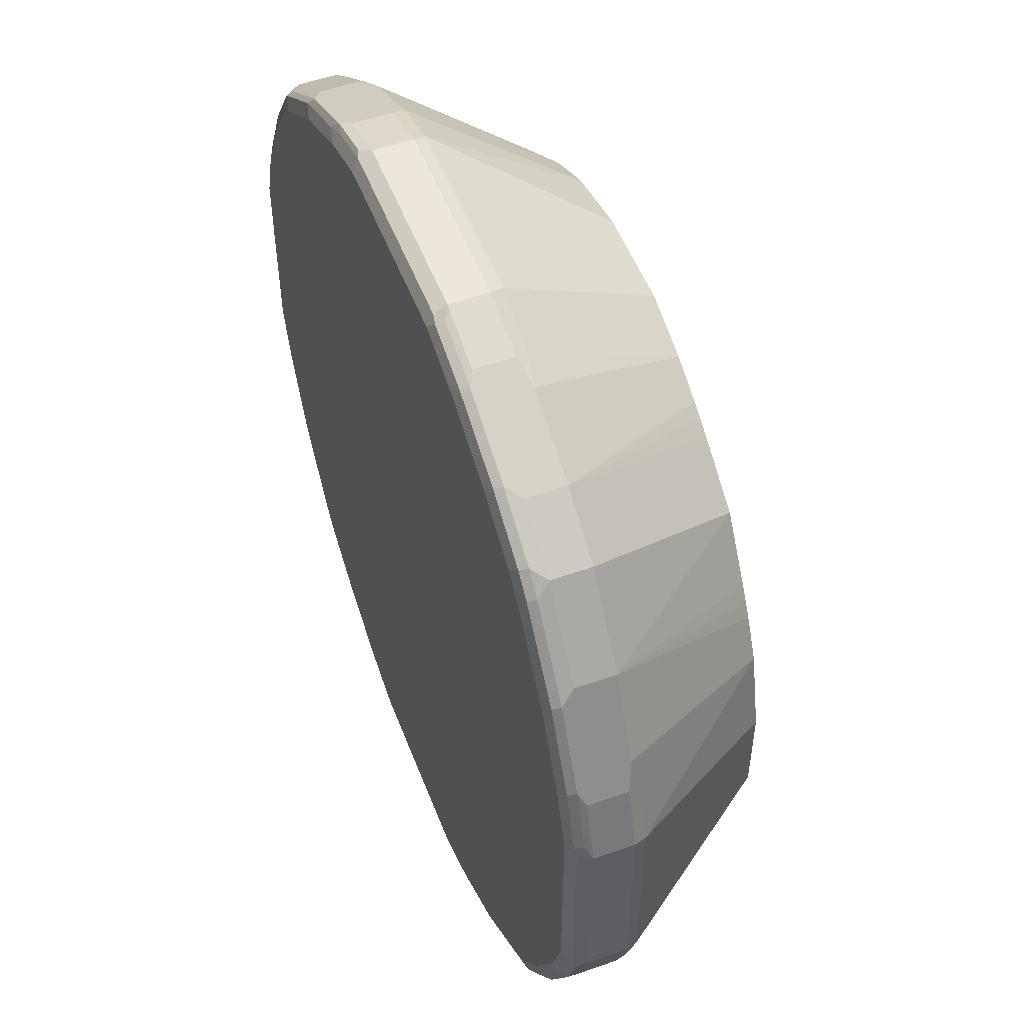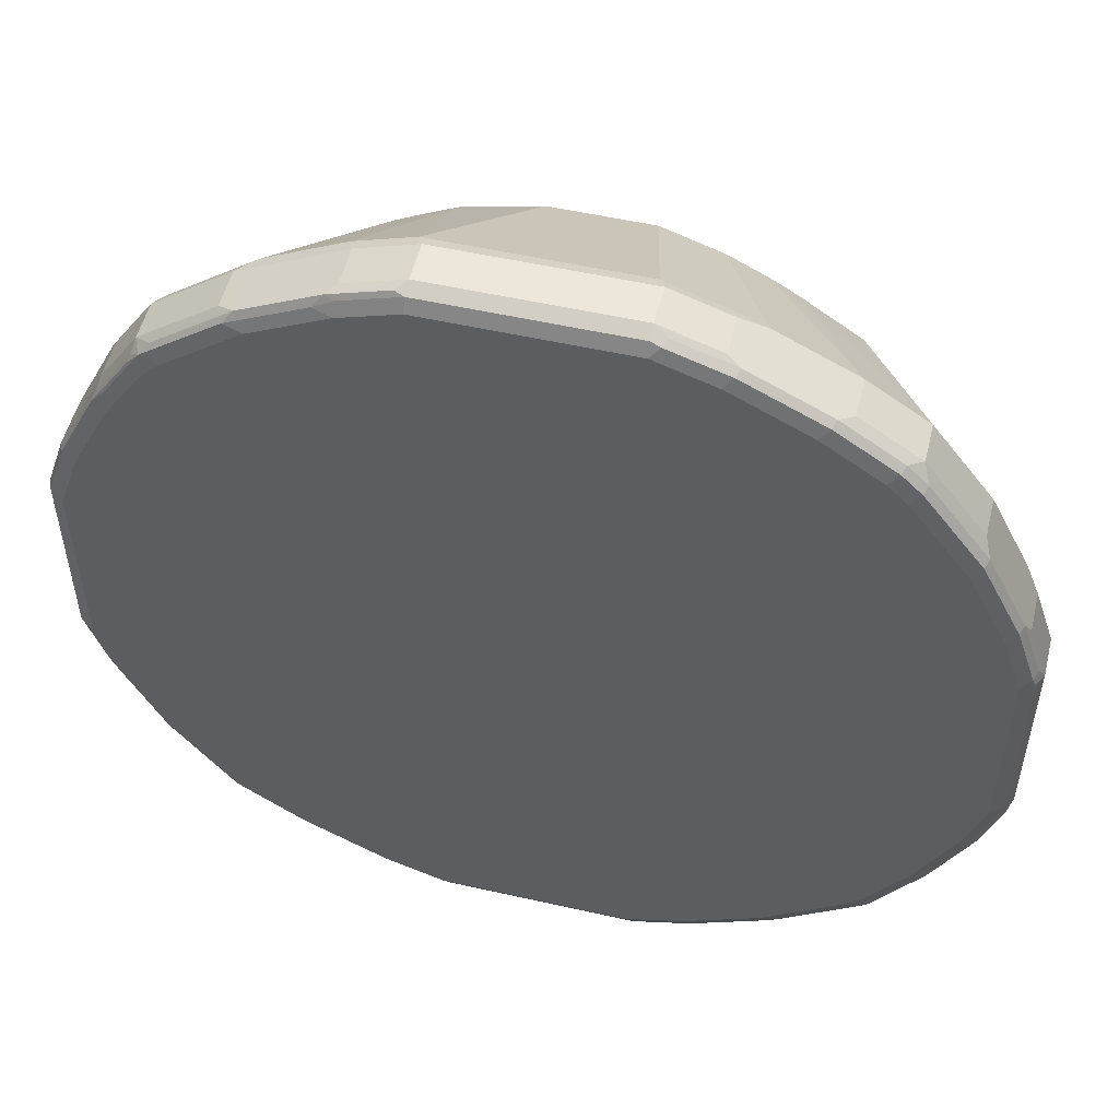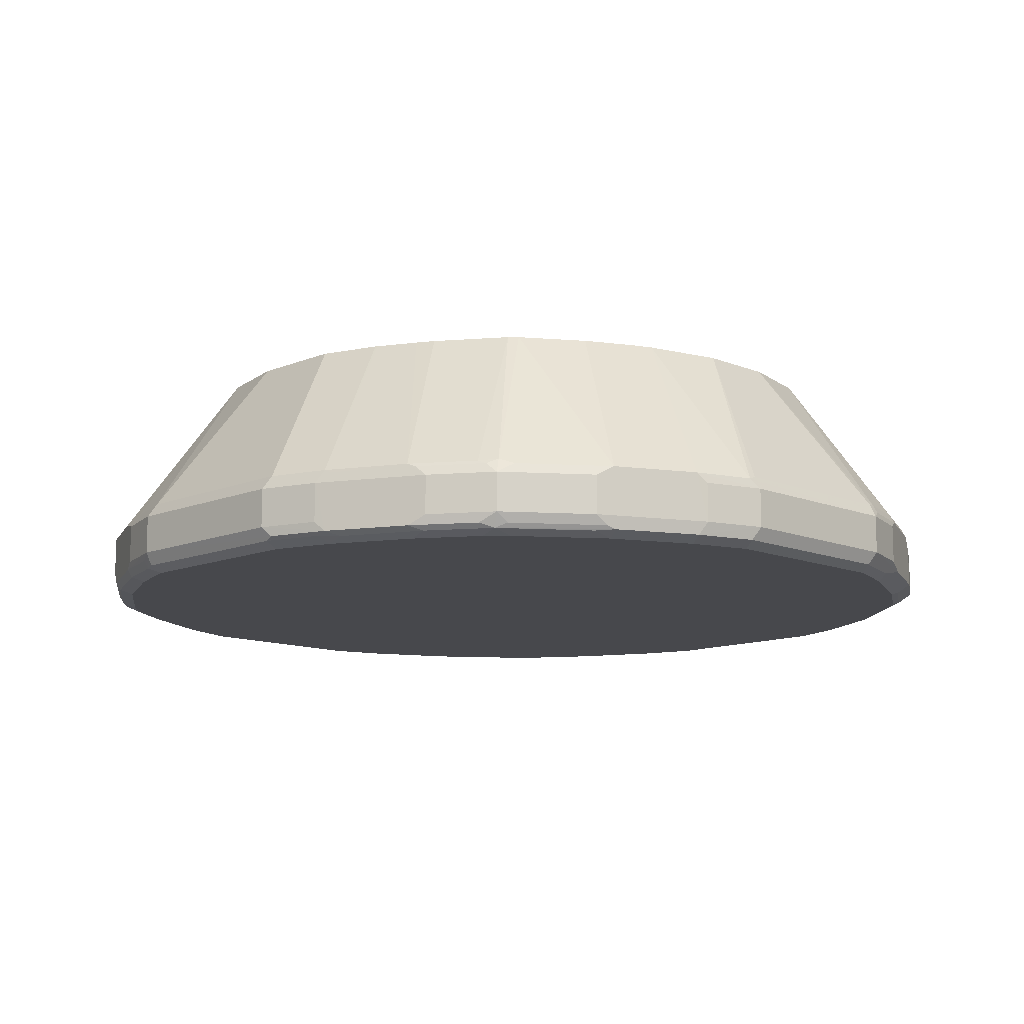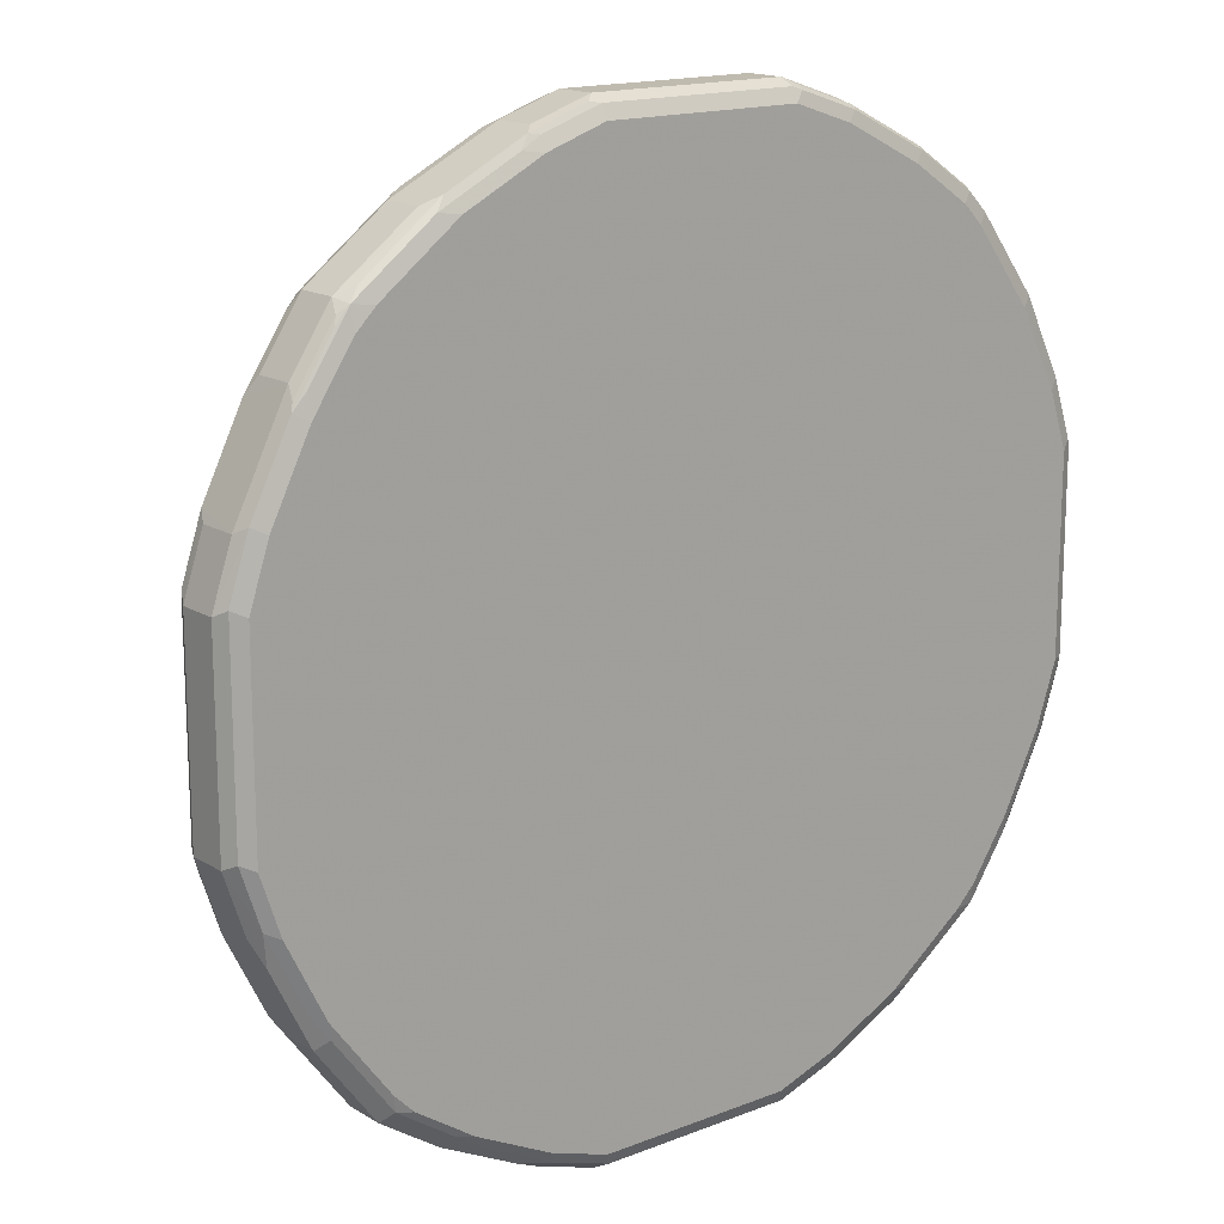
<metadata>
{"format":"obj","ext":"obj","renderer":"f3d","projection":"perspective","resolution":1024,"background":"white","views":[{"elev":52.6,"azim":69.2,"up":"+Z"},{"elev":52.6,"azim":13.7,"up":"+Z"},{"elev":-11.6,"azim":135.1,"up":"+Y"},{"elev":15.9,"azim":-39.1,"up":"+Z"}]}
</metadata>
<code>
v -0.09282 -0.8357 -0.4271
v -0.08663 -0.8481 -0.4209
v -0.1423 -0.8481 -0.4023
v -0.1733 -0.8419 -0.3961
v -0.1485 -0.8357 -0.4085
v -0.09282 -0.7986 -0.4271
v 0.09282 -0.8357 -0.4271
v -0.09282 -0.8543 -0.4085
v 0.09901 -0.8481 -0.4209
v -0.1485 -0.8543 -0.3899
v -0.2167 -0.8481 -0.3652
v -0.2476 -0.8419 -0.359
v -0.2229 -0.8357 -0.3714
v -0.1485 -0.7986 -0.4085
v -0.1609 -0.7924 -0.4023
v -0.1052 -0.7924 -0.4209
v -0.1021 -0.7846 -0.4178
v -0.09282 -0.7862 -0.4209
v 0.1021 -0.7893 -0.4225
v 0.09282 -0.7986 -0.4271
v 0.1485 -0.8357 -0.4085
v 0.1547 -0.8481 -0.4023
v 0.09282 -0.8543 -0.4085
v -0.2229 -0.8543 -0.3528
v -0.2383 -0.8512 -0.3497
v -0.3033 -0.8419 -0.3219
v -0.2476 -0.8048 -0.359
v -0.2229 -0.7986 -0.3714
v -0.1578 -0.7846 -0.3992
v -0.2352 -0.7924 -0.3652
v -0.04683 -0.6369 -0.3212
v -0.0434 -0.6369 -0.322
v -0.1177 -0.6369 -0.3035
v -0.04256 -0.6369 -0.3222
v 0.09282 -0.7862 -0.4209
v 0.03161 -0.6369 -0.3222
v 0.1059 -0.6369 -0.3036
v 0.1578 -0.7893 -0.4039
v 0.1485 -0.7986 -0.4085
v 0.1625 -0.845 -0.3992
v 0.2229 -0.8357 -0.3714
v 0.1485 -0.8543 -0.3899
v 0.229 -0.8481 -0.3652
v -0.2785 -0.8543 -0.3157
v -0.294 -0.8512 -0.3126
v -0.359 -0.8419 -0.2476
v -0.3033 -0.8048 -0.3219
v -0.2321 -0.7846 -0.3621
v -0.2909 -0.7924 -0.3281
v -0.1549 -0.6369 -0.2849
v 0.1252 -0.6369 -0.2957
v 0.2321 -0.7893 -0.3668
v 0.2476 -0.8357 -0.359
v 0.2229 -0.8543 -0.3528
v 0.2367 -0.845 -0.3621
v 0.3033 -0.8481 -0.3095
v 0.318 -0.8496 -0.2971
v 0.2437 -0.8496 -0.3528
v -0.2971 -0.8543 -0.2971
v -0.3497 -0.8512 -0.2383
v -0.3652 -0.8481 -0.2167
v -0.3961 -0.8419 -0.1733
v -0.3714 -0.8357 -0.2229
v -0.359 -0.8048 -0.2476
v -0.3095 -0.7924 -0.3095
v -0.2878 -0.7846 -0.325
v -0.2283 -0.6369 -0.2359
v 0.1623 -0.6369 -0.2771
v 0.2255 -0.6369 -0.2359
v 0.3064 -0.7893 -0.311
v 0.3219 -0.7986 -0.3033
v 0.2476 -0.7986 -0.359
v 0.1698 -0.6369 -0.273
v 0.3219 -0.8357 -0.3033
v 0.2971 -0.8543 -0.2971
v 0.311 -0.845 -0.3064
v 0.3157 -0.8543 -0.2785
v 0.3296 -0.845 -0.2878
v 0.3551 -0.8496 -0.2414
v -0.3528 -0.8543 -0.2229
v -0.4023 -0.8481 -0.1423
v -0.4271 -0.8357 -0.09282
v -0.4085 -0.8357 -0.1485
v -0.3714 -0.7986 -0.2229
v -0.3652 -0.7924 -0.2352
v -0.3064 -0.7846 -0.3064
v -0.2321 -0.6369 -0.2321
v 0.2331 -0.6369 -0.2283
v 0.3157 -0.7846 -0.2995
v 0.325 -0.7893 -0.2924
v 0.359 -0.7986 -0.2476
v 0.359 -0.8357 -0.2476
v 0.3528 -0.8543 -0.2229
v 0.3668 -0.845 -0.2321
v 0.3923 -0.8496 -0.1671
v -0.3899 -0.8543 -0.1485
v -0.4209 -0.8481 -0.08663
v -0.4271 -0.8357 0.09282
v -0.4271 -0.7986 -0.09282
v -0.4085 -0.7986 -0.1485
v -0.4023 -0.7924 -0.1609
v -0.3621 -0.7846 -0.2321
v -0.2359 -0.6369 -0.2283
v 0.2751 -0.6369 -0.1671
v 0.3281 -0.7862 -0.2847
v 0.3621 -0.7893 -0.2367
v 0.3652 -0.7862 -0.229
v 0.3714 -0.7986 -0.2229
v 0.3899 -0.8543 -0.1485
v 0.4039 -0.845 -0.1578
v 0.4023 -0.8481 -0.1485
v -0.4085 -0.8543 -0.09282
v -0.4209 -0.8481 0.09901
v -0.4271 -0.7986 0.09282
v -0.4023 -0.8481 0.1547
v -0.4085 -0.8357 0.1485
v -0.4225 -0.7893 0.1021
v -0.4209 -0.7862 -0.09282
v -0.4178 -0.7846 -0.1021
v -0.4209 -0.7924 -0.1052
v -0.3992 -0.7846 -0.1578
v -0.3035 -0.6369 -0.1177
v -0.2849 -0.6369 -0.1549
v 0.284 -0.6369 -0.1506
v 0.4023 -0.7862 -0.1547
v 0.3992 -0.7893 -0.1625
v 0.2862 -0.6369 -0.1464
v 0.3026 -0.6369 -0.1135
v 0.4085 -0.7986 -0.1485
v 0.4085 -0.8543 -0.09282
v 0.4085 -0.8357 -0.1485
v 0.4271 -0.8357 -0.09282
v 0.4225 -0.845 -0.1021
v 0.4209 -0.8481 -0.09282
v -0.4085 -0.8543 0.09282
v -0.4085 -0.7986 0.1485
v -0.4039 -0.7893 0.1578
v -0.3992 -0.845 0.1625
v -0.3899 -0.8543 0.1485
v -0.3652 -0.8481 0.229
v -0.3714 -0.8357 0.2229
v -0.4209 -0.7862 0.09282
v -0.3222 -0.6369 0.05017
v -0.3222 -0.6369 -0.04256
v -0.322 -0.6369 -0.0434
v -0.3212 -0.6369 -0.04683
v 0.4209 -0.7862 -0.09901
v 0.4271 -0.7986 -0.09282
v 0.3036 -0.6369 -0.1114
v 0.4085 -0.8543 0.09282
v 0.4271 -0.8357 0.09282
v 0.4209 -0.8481 0.09282
v -0.3036 -0.6369 0.1059
v -0.3668 -0.7893 0.2321
v -0.2957 -0.6369 0.1252
v -0.3528 -0.8543 0.2229
v -0.3528 -0.8496 0.2437
v -0.3157 -0.8496 0.2995
v -0.3281 -0.8481 0.2847
v -0.3621 -0.845 0.2367
v -0.359 -0.8357 0.2476
v 0.4209 -0.7862 0.08663
v 0.3222 -0.6369 -0.05569
v 0.4271 -0.7986 0.09282
v 0.4178 -0.8496 0.1021
v 0.3899 -0.8543 0.1485
v 0.4209 -0.8419 0.1052
v 0.4085 -0.8357 0.1485
v 0.4023 -0.8419 0.1609
v -0.359 -0.7986 0.2476
v -0.3296 -0.7893 0.2878
v -0.273 -0.6369 0.1698
v -0.2771 -0.6369 0.1623
v -0.3157 -0.8543 0.2785
v -0.2971 -0.8543 0.2971
v -0.2414 -0.8496 0.3551
v -0.2321 -0.845 0.3668
v -0.3064 -0.845 0.311
v -0.3219 -0.8357 0.3033
v -0.325 -0.845 0.2924
v 0.4023 -0.7862 0.1423
v 0.3222 -0.6369 0.03713
v 0.3036 -0.6369 0.1114
v 0.3035 -0.6369 0.112
v 0.3961 -0.7924 0.1733
v 0.4085 -0.7986 0.1485
v 0.3992 -0.8496 0.1578
v 0.3528 -0.8543 0.2229
v 0.3714 -0.8357 0.2229
v 0.3652 -0.8419 0.2352
v -0.3219 -0.7986 0.3033
v -0.318 -0.7846 0.2971
v -0.2359 -0.6369 0.2255
v -0.2229 -0.8543 0.3528
v -0.1671 -0.8496 0.3923
v -0.2229 -0.7986 0.3714
v -0.2476 -0.7986 0.359
v -0.2476 -0.8357 0.359
v -0.1578 -0.845 0.4039
v 0.359 -0.7924 0.2476
v 0.2849 -0.6369 0.1491
v 0.3714 -0.7986 0.2229
v 0.3621 -0.8496 0.2321
v 0.2971 -0.8543 0.2971
v 0.359 -0.8295 0.2476
v 0.3095 -0.8419 0.3095
v -0.311 -0.7893 0.3064
v -0.229 -0.7862 0.3652
v -0.2283 -0.6369 0.2331
v -0.1485 -0.8543 0.3899
v -0.1485 -0.8481 0.4023
v -0.1485 -0.7986 0.4085
v -0.1625 -0.7893 0.3992
v -0.2367 -0.7893 0.3621
v -0.1021 -0.845 0.4225
v -0.09282 -0.8357 0.4271
v -0.1485 -0.8357 0.4085
v 0.3033 -0.7924 0.3219
v 0.2773 -0.6369 0.1622
v 0.2689 -0.6369 0.1757
v 0.2316 -0.6369 0.2316
v 0.3064 -0.8496 0.3064
v 0.2785 -0.8543 0.3157
v 0.3033 -0.8295 0.3219
v 0.2909 -0.8419 0.3281
v -0.1547 -0.7862 0.4023
v -0.1135 -0.6369 0.3026
v -0.1464 -0.6369 0.2862
v -0.1506 -0.6369 0.284
v -0.1671 -0.6369 0.2751
v -0.09282 -0.8543 0.4085
v -0.09282 -0.8481 0.4209
v -0.09282 -0.7986 0.4271
v 0.09282 -0.8481 0.4209
v 0.09282 -0.8357 0.4271
v 0.1757 -0.6369 0.2689
v 0.2476 -0.7924 0.359
v 0.2878 -0.8496 0.325
v 0.2229 -0.8543 0.3528
v 0.2476 -0.8295 0.359
v 0.2352 -0.8419 0.3652
v -0.09901 -0.7862 0.4209
v -0.1114 -0.6369 0.3036
v 0.09282 -0.8543 0.4085
v 0.09282 -0.7986 0.4271
v 0.1021 -0.8496 0.4178
v 0.1052 -0.8419 0.4209
v 0.1609 -0.8419 0.4023
v 0.1485 -0.8357 0.4085
v 0.1622 -0.6369 0.2773
v 0.2229 -0.7986 0.3714
v 0.1491 -0.6369 0.2849
v 0.112 -0.6369 0.3035
v 0.1733 -0.7924 0.3961
v 0.2321 -0.8496 0.3621
v 0.1485 -0.8543 0.3899
v 0.2229 -0.8357 0.3714
v -0.03713 -0.6369 0.3222
v -0.03922 -0.6369 0.3219
v 0.08663 -0.7862 0.4209
v 0.1485 -0.7986 0.4085
v 0.1423 -0.7862 0.4023
v 0.1578 -0.8496 0.3992
v 0.05628 -0.6369 0.322
v 0.05569 -0.6369 0.3222
f 1 2 3
f 154 170 191
f 154 161 170
f 151 169 167
f 151 168 169
f 151 186 168
f 151 164 186
f 151 165 152
f 151 167 165
f 150 187 166
f 150 165 187
f 150 152 165
f 147 182 162
f 147 163 182
f 147 164 148
f 147 162 164
f 141 161 154
f 140 161 141
f 140 160 161
f 140 180 160
f 140 159 180
f 140 158 159
f 140 157 158
f 140 156 157
f 138 140 141
f 137 155 153
f 137 154 155
f 133 152 134
f 133 151 152
f 132 151 133
f 154 191 171
f 132 164 151
f 154 171 193
f 154 172 173
f 168 190 169
f 168 189 190
f 168 202 189
f 168 186 202
f 166 203 188
f 166 187 203
f 165 169 187
f 165 167 169
f 164 185 186
f 164 181 185
f 162 184 181
f 162 183 184
f 162 182 183
f 162 181 164
f 161 191 170
f 161 179 191
f 160 179 161
f 160 180 179
f 158 180 159
f 158 179 180
f 158 178 179
f 158 177 178
f 158 176 177
f 158 194 176
f 158 175 194
f 158 174 175
f 156 158 157
f 156 174 158
f 154 173 155
f 154 193 172
f 169 190 203
f 132 148 164
f 130 134 152
f 110 131 132
f 110 129 131
f 109 134 130
f 109 111 134
f 108 126 129
f 107 128 125
f 107 127 128
f 107 124 127
f 107 126 108
f 107 125 126
f 104 107 105
f 104 124 107
f 102 123 103
f 102 122 123
f 102 121 122
f 101 119 121
f 101 120 119
f 99 101 100
f 99 120 101
f 99 119 120
f 99 118 119
f 99 117 118
f 99 114 117
f 98 136 114
f 98 116 136
f 98 115 116
f 98 113 115
f 97 135 113
f 97 112 135
f 110 132 133
f 130 152 150
f 110 133 134
f 113 135 139
f 129 132 131
f 129 148 132
f 125 163 147
f 125 149 163
f 125 128 149
f 125 129 126
f 125 148 129
f 125 147 148
f 119 122 121
f 119 146 122
f 119 145 146
f 118 145 119
f 118 144 145
f 118 143 144
f 118 142 143
f 117 143 142
f 117 153 143
f 117 137 153
f 117 142 118
f 116 154 137
f 116 141 154
f 116 138 141
f 116 137 136
f 115 140 138
f 115 156 140
f 115 139 156
f 115 138 116
f 114 136 137
f 113 139 115
f 110 134 111
f 95 111 109
f 169 203 187
f 171 192 193
f 235 249 261
f 235 248 249
f 235 247 248
f 235 246 247
f 234 246 235
f 234 244 246
f 233 260 242
f 233 245 260
f 231 234 232
f 231 244 234
f 226 243 227
f 226 242 243
f 226 233 242
f 225 255 238
f 225 241 255
f 224 241 225
f 224 240 241
f 223 255 239
f 223 238 255
f 218 240 224
f 218 237 240
f 218 236 237
f 218 221 236
f 216 245 233
f 216 235 245
f 215 235 216
f 215 234 235
f 215 232 234
f 212 226 213
f 235 261 245
f 212 233 226
f 236 250 237
f 237 257 241
f 260 264 265
f 253 260 262
f 253 264 260
f 253 262 254
f 249 251 261
f 249 257 251
f 246 248 247
f 246 263 248
f 245 262 260
f 245 254 262
f 245 261 254
f 244 263 246
f 244 256 263
f 242 265 258
f 242 260 265
f 242 259 243
f 242 258 259
f 241 263 255
f 241 248 263
f 241 249 248
f 241 257 249
f 239 263 256
f 239 255 263
f 237 261 251
f 237 254 261
f 237 253 254
f 237 252 253
f 237 250 252
f 237 241 240
f 237 251 257
f 171 191 192
f 212 216 233
f 210 232 211
f 191 214 207
f 191 197 214
f 191 207 192
f 190 222 203
f 190 206 222
f 190 224 206
f 190 205 224
f 189 205 190
f 189 200 205
f 189 202 200
f 188 222 204
f 188 203 222
f 185 202 186
f 185 200 202
f 184 201 200
f 184 200 185
f 181 184 185
f 179 197 191
f 179 198 197
f 177 212 196
f 177 199 212
f 177 179 178
f 177 198 179
f 177 197 198
f 177 196 197
f 176 199 177
f 176 195 199
f 176 210 195
f 176 194 210
f 192 207 214
f 212 217 216
f 192 214 208
f 192 209 193
f 210 231 232
f 208 230 209
f 208 229 230
f 208 228 229
f 208 227 228
f 208 226 227
f 208 213 226
f 206 238 222
f 206 225 238
f 206 224 225
f 204 238 223
f 204 222 238
f 200 221 218
f 200 220 221
f 200 219 220
f 200 201 219
f 200 224 205
f 200 218 224
f 199 217 212
f 199 216 217
f 199 215 216
f 199 232 215
f 199 211 232
f 197 208 214
f 196 213 208
f 196 212 213
f 196 208 197
f 195 211 199
f 195 210 211
f 192 208 209
f 95 110 111
f 114 137 117
f 94 108 129
f 21 41 40
f 94 129 110
f 21 38 52
f 21 39 38
f 21 40 22
f 20 38 39
f 19 38 20
f 19 37 38
f 19 36 37
f 19 35 36
f 18 35 19
f 18 36 35
f 18 34 36
f 18 32 34
f 17 33 31
f 17 29 33
f 17 32 18
f 17 31 32
f 15 48 29
f 15 30 48
f 15 17 16
f 15 29 17
f 14 30 15
f 14 28 30
f 12 28 13
f 12 30 28
f 12 27 30
f 12 47 27
f 12 26 47
f 22 40 43
f 12 45 26
f 22 43 54
f 24 44 45
f 31 229 228
f 31 230 229
f 31 209 230
f 31 193 209
f 31 172 193
f 31 173 172
f 31 155 173
f 31 153 155
f 31 143 153
f 31 144 143
f 31 145 144
f 31 146 145
f 31 122 146
f 31 123 122
f 31 103 123
f 31 87 103
f 31 67 87
f 31 50 67
f 31 33 50
f 30 66 48
f 30 49 66
f 29 48 33
f 27 49 30
f 27 47 49
f 26 60 46
f 26 45 60
f 26 64 47
f 26 46 64
f 24 45 25
f 22 54 42
f 31 228 227
f 12 25 45
f 11 24 25
f 7 21 22
f 7 39 21
f 7 20 39
f 6 19 20
f 6 18 19
f 6 17 18
f 6 16 17
f 6 15 16
f 6 14 15
f 5 28 14
f 5 13 28
f 4 13 5
f 4 12 13
f 3 12 4
f 3 11 12
f 3 24 11
f 3 10 24
f 2 23 8
f 2 9 23
f 2 10 3
f 2 8 10
f 1 9 2
f 1 7 9
f 1 20 7
f 1 6 20
f 1 14 6
f 1 5 14
f 1 4 5
f 1 3 4
f 7 22 9
f 11 25 12
f 8 23 42
f 8 54 75
f 9 42 23
f 9 22 42
f 8 24 10
f 8 44 24
f 8 59 44
f 8 80 59
f 8 96 80
f 8 112 96
f 8 135 112
f 8 139 135
f 8 156 139
f 8 174 156
f 8 175 174
f 8 194 175
f 8 210 194
f 8 231 210
f 8 244 231
f 8 256 244
f 8 239 256
f 8 223 239
f 8 204 223
f 8 188 204
f 8 166 188
f 8 150 166
f 8 130 150
f 8 109 130
f 8 93 109
f 8 77 93
f 8 75 77
f 8 42 54
f 31 227 243
f 21 52 41
f 31 259 258
f 71 90 106
f 71 89 90
f 70 89 71
f 69 89 70
f 69 88 89
f 66 86 87
f 66 87 67
f 65 102 86
f 65 85 102
f 63 100 84
f 63 83 100
f 62 82 83
f 62 81 82
f 61 96 81
f 61 80 96
f 60 80 61
f 57 93 77
f 57 79 93
f 57 94 79
f 57 78 94
f 57 74 78
f 57 76 74
f 57 77 75
f 56 76 57
f 54 57 75
f 54 58 57
f 53 76 55
f 53 74 76
f 53 71 74
f 71 106 91
f 53 72 71
f 71 91 92
f 74 92 94
f 91 94 92
f 91 108 94
f 91 107 108
f 91 106 107
f 90 107 106
f 90 105 107
f 89 105 90
f 88 105 89
f 88 104 105
f 86 103 87
f 86 102 103
f 85 121 102
f 85 101 121
f 84 101 85
f 84 100 101
f 82 100 83
f 82 99 100
f 82 114 99
f 82 98 114
f 82 113 98
f 82 97 113
f 81 97 82
f 81 112 97
f 81 96 112
f 79 109 93
f 79 95 109
f 79 110 95
f 31 243 259
f 74 94 78
f 71 92 74
f 52 73 69
f 79 94 110
f 52 72 53
f 33 48 50
f 31 34 32
f 31 36 34
f 31 37 36
f 31 51 37
f 31 68 51
f 31 73 68
f 31 69 73
f 31 88 69
f 31 104 88
f 31 124 104
f 31 127 124
f 31 128 127
f 31 149 128
f 31 182 163
f 31 183 182
f 31 184 183
f 31 201 184
f 31 219 201
f 31 220 219
f 31 221 220
f 31 236 221
f 31 250 236
f 31 252 250
f 31 253 252
f 31 264 253
f 31 265 264
f 31 258 265
f 52 68 73
f 37 51 38
f 38 51 52
f 31 163 149
f 41 52 53
f 52 71 72
f 40 41 43
f 52 70 71
f 52 69 70
f 51 68 52
f 50 66 67
f 49 86 66
f 49 65 86
f 48 66 50
f 47 85 65
f 47 64 85
f 46 85 64
f 46 84 85
f 46 63 84
f 46 83 63
f 47 65 49
f 46 62 83
f 43 53 55
f 43 55 76
f 43 76 56
f 41 53 43
f 43 57 58
f 43 58 54
f 43 56 57
f 45 59 80
f 45 80 60
f 46 60 61
f 46 61 81
f 46 81 62
f 44 59 45

</code>
